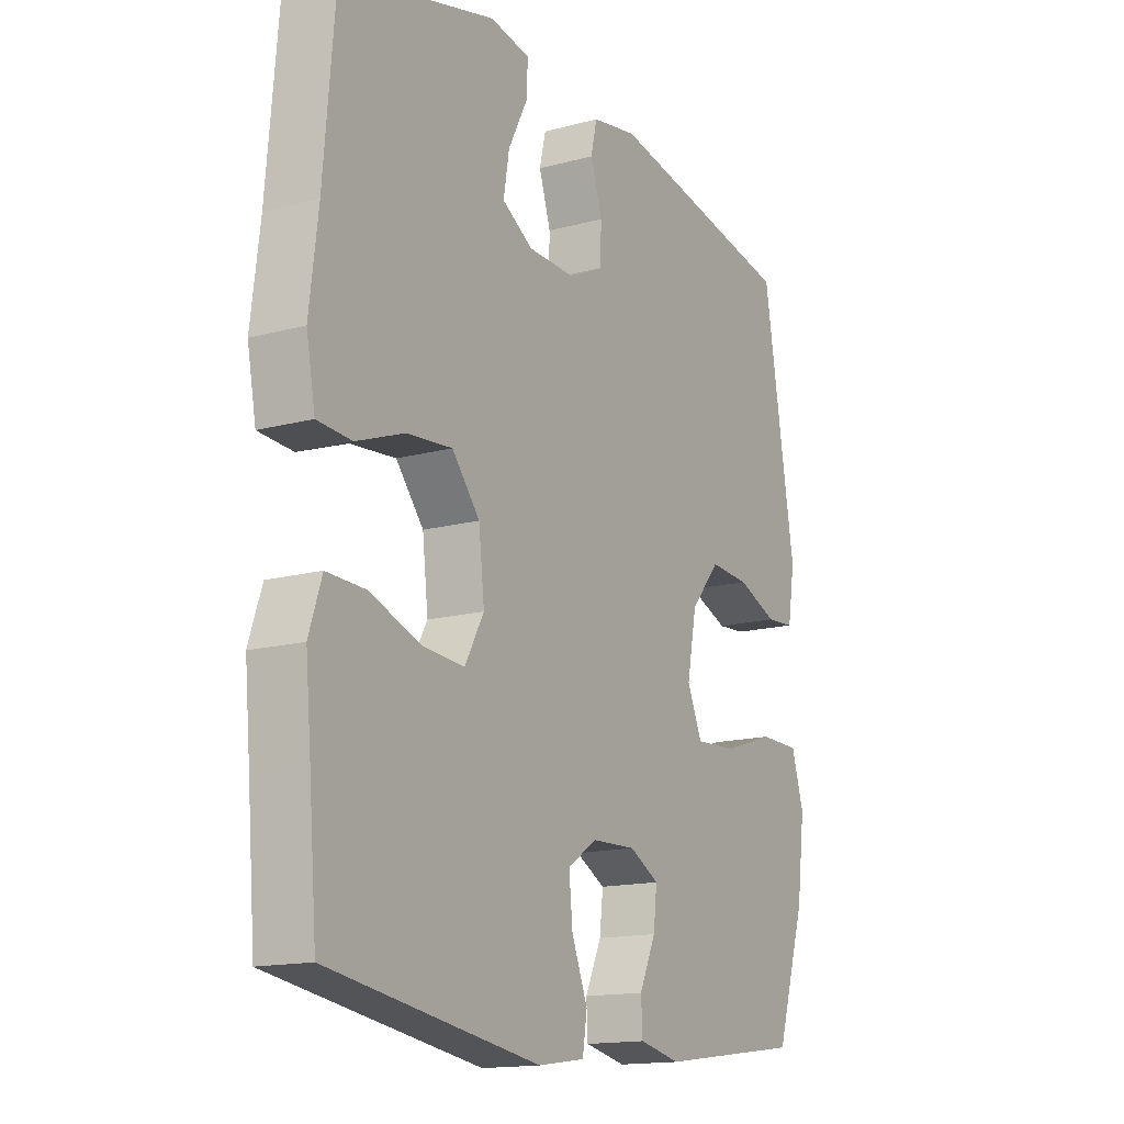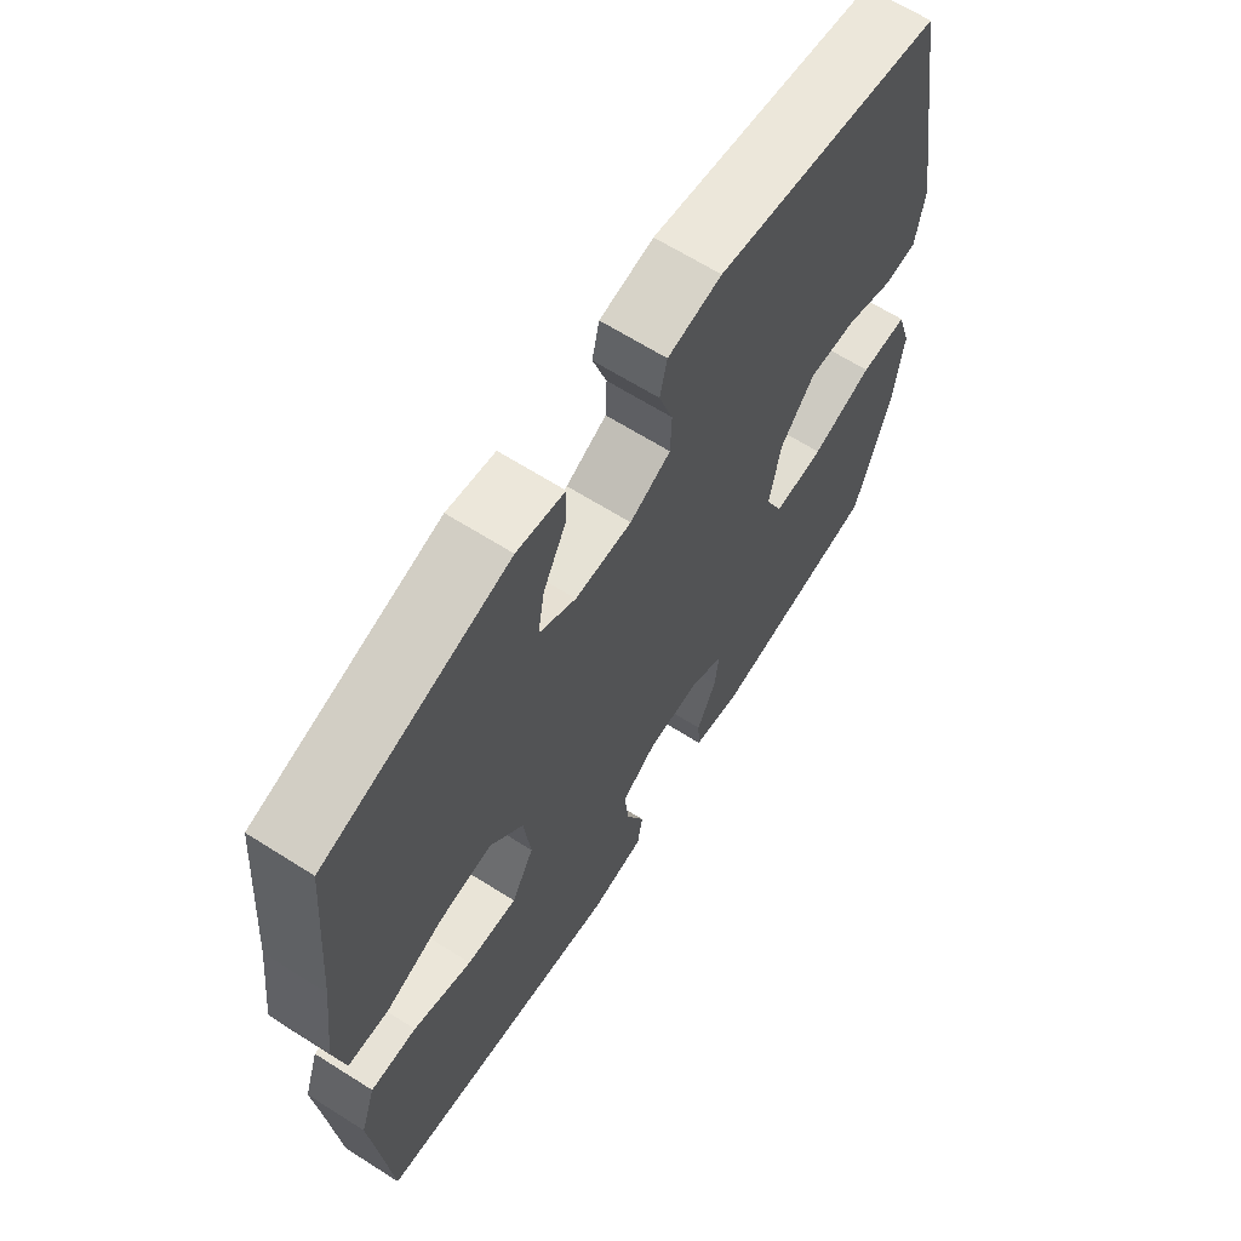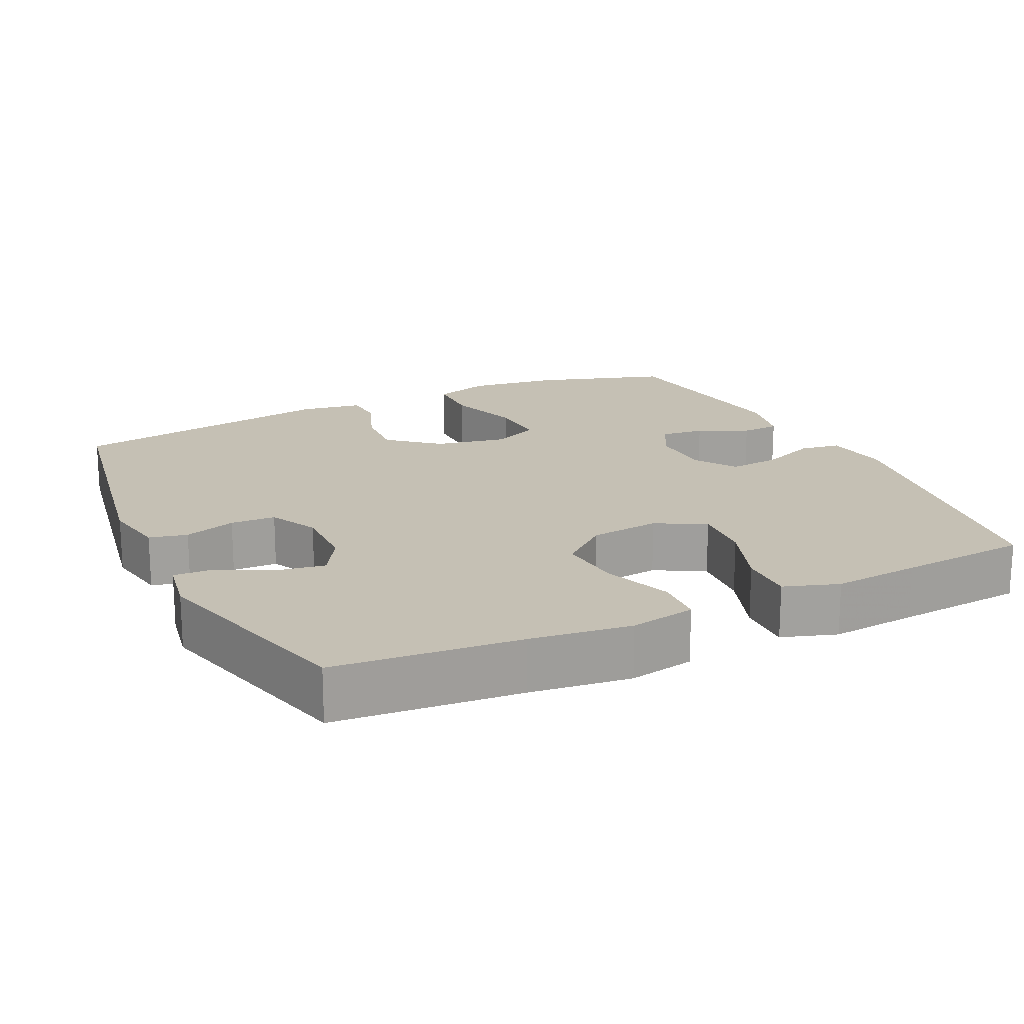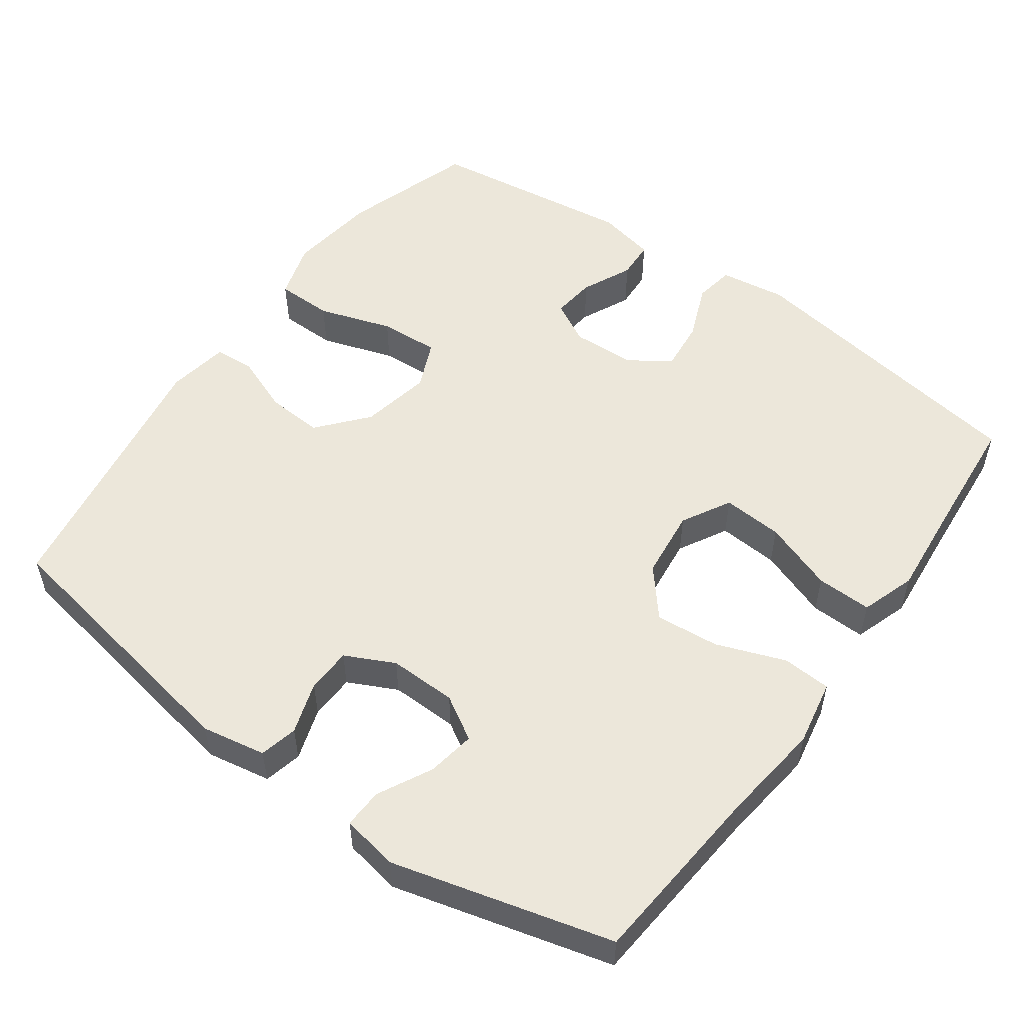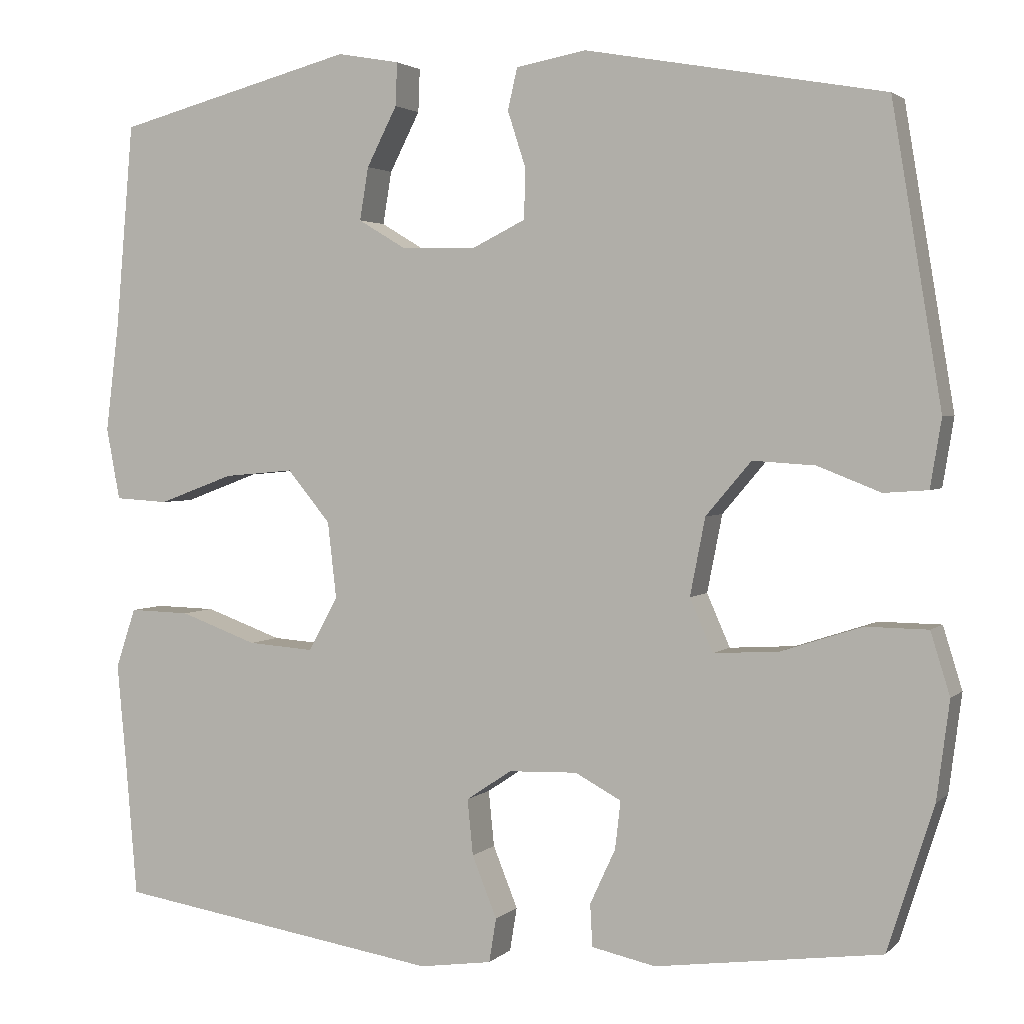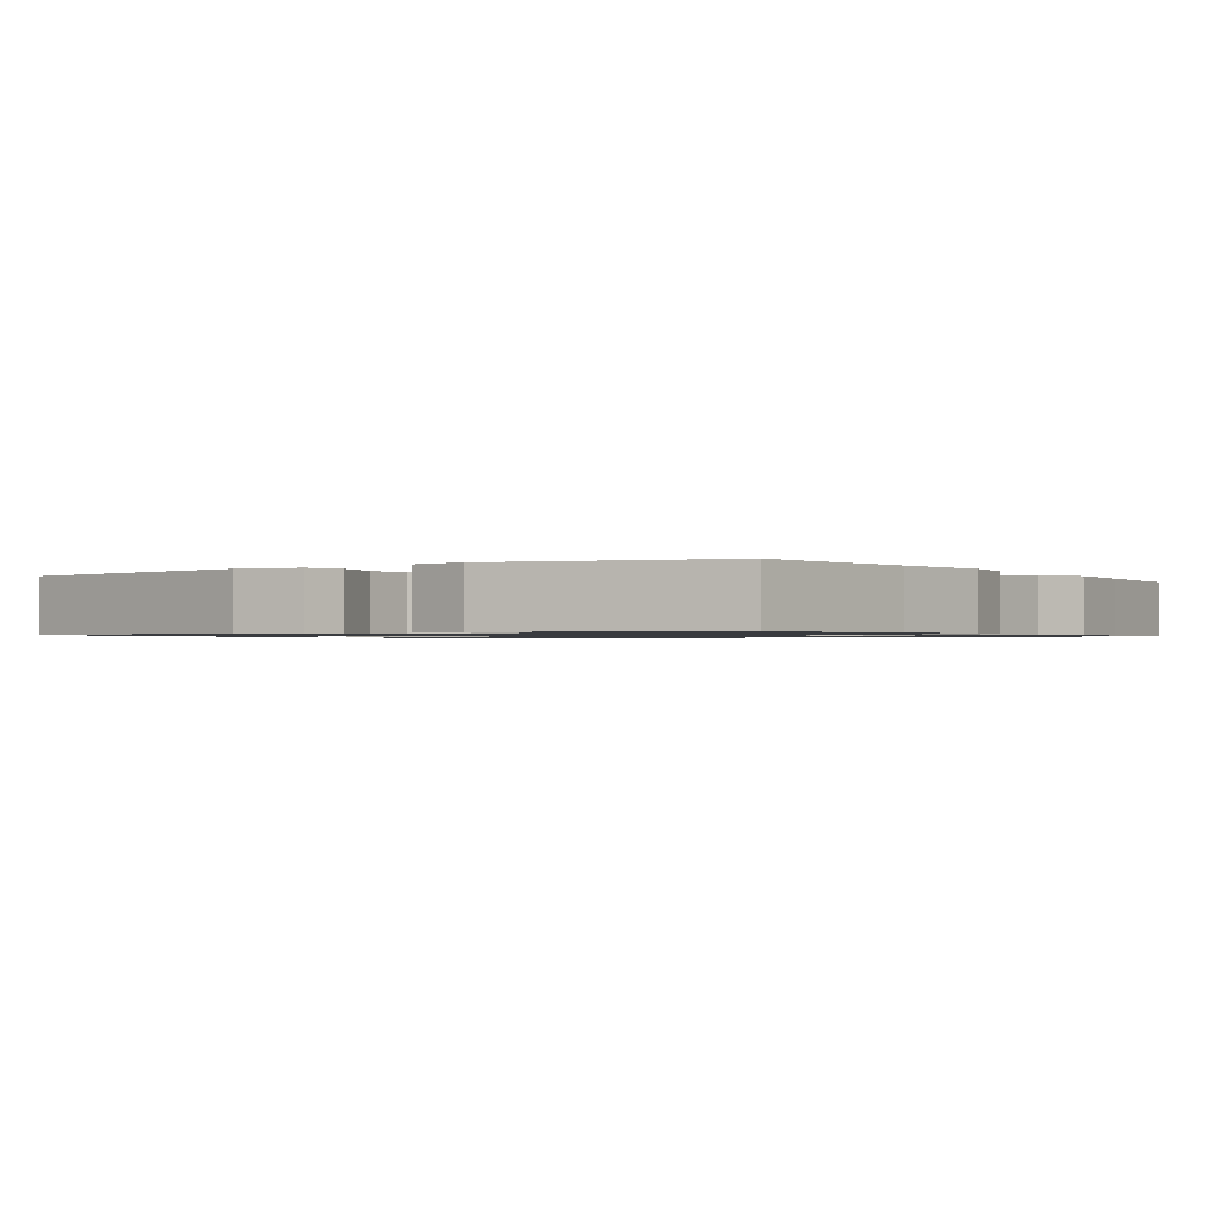
<metadata>
{"format":"obj","ext":"obj","renderer":"f3d","projection":"perspective","resolution":1024,"background":"white","views":[{"elev":-15.2,"azim":119.8,"up":"+Z"},{"elev":65.3,"azim":122.5,"up":"+Z"},{"elev":18.4,"azim":64.4,"up":"+Y"},{"elev":53.4,"azim":35.8,"up":"+Y"},{"elev":2.6,"azim":-158.4,"up":"+Z"},{"elev":-1.0,"azim":34.5,"up":"+Y"}]}
</metadata>
<code>
v -0.5 0.07 -0.5
v -0.558 0.07 -0.319
v -0.574 0.07 -0.196
v -0.55 0.07 -0.118
v -0.472 0.07 -0.117
v -0.371 0.07 -0.15
v -0.289 0.07 -0.155
v -0.26 0.07 -0.089
v -0.279 0.07 0.008
v -0.336 0.07 0.075
v -0.414 0.07 0.07
v -0.493 0.07 0.039
v -0.548 0.07 0.043
v -0.562 0.07 0.128
v -0.5 0.07 0.5
v -0.126 0.07 0.567
v -0.038 0.07 0.551
v -0.026 0.07 0.499
v -0.049 0.07 0.428
v -0.047 0.07 0.366
v 0.02 0.07 0.333
v 0.113 0.07 0.335
v 0.173 0.07 0.371
v 0.162 0.07 0.437
v 0.124 0.07 0.511
v 0.122 0.07 0.565
v 0.2 0.07 0.579
v 0.5 0.07 0.5
v 0.522 0.07 0.246
v 0.539 0.07 0.108
v 0.522 0.07 0.018
v 0.455 0.07 0.014
v 0.361 0.07 0.049
v 0.273 0.07 0.057
v 0.219 0.07 -0.008
v 0.208 0.07 -0.104
v 0.245 0.07 -0.171
v 0.328 0.07 -0.165
v 0.425 0.07 -0.13
v 0.501 0.07 -0.128
v 0.526 0.07 -0.203
v 0.515 0.07 -0.322
v 0.5 0.07 -0.5
v 0.09 0.07 -0.564
v -0.001 0.07 -0.551
v -0.01 0.07 -0.496
v 0.021 0.07 -0.419
v 0.028 0.07 -0.349
v -0.029 0.07 -0.311
v -0.115 0.07 -0.308
v -0.173 0.07 -0.339
v -0.166 0.07 -0.399
v -0.134 0.07 -0.468
v -0.137 0.07 -0.521
v -0.217 0.07 -0.538
v -0.5 0 -0.5
v -0.558 0 -0.319
v -0.574 0 -0.196
v -0.55 0 -0.118
v -0.472 0 -0.117
v -0.371 0 -0.15
v -0.289 0 -0.155
v -0.26 0 -0.089
v -0.279 0 0.008
v -0.336 0 0.075
v -0.414 0 0.07
v -0.493 0 0.039
v -0.548 0 0.043
v -0.562 0 0.128
v -0.5 0 0.5
v -0.126 0 0.567
v -0.038 0 0.551
v -0.026 0 0.499
v -0.049 0 0.428
v -0.047 0 0.366
v 0.02 0 0.333
v 0.113 0 0.335
v 0.173 0 0.371
v 0.162 0 0.437
v 0.124 0 0.511
v 0.122 0 0.565
v 0.2 0 0.579
v 0.5 0 0.5
v 0.522 0 0.246
v 0.539 0 0.108
v 0.522 0 0.018
v 0.455 0 0.014
v 0.361 0 0.049
v 0.273 0 0.057
v 0.219 0 -0.008
v 0.208 0 -0.104
v 0.245 0 -0.171
v 0.328 0 -0.165
v 0.425 0 -0.13
v 0.501 0 -0.128
v 0.526 0 -0.203
v 0.515 0 -0.322
v 0.5 0 -0.5
v 0.09 0 -0.564
v -0.001 0 -0.551
v -0.01 0 -0.496
v 0.021 0 -0.419
v 0.028 0 -0.349
v -0.029 0 -0.311
v -0.115 0 -0.308
v -0.173 0 -0.339
v -0.166 0 -0.399
v -0.134 0 -0.468
v -0.137 0 -0.521
v -0.217 0 -0.538
f 4 5 6
f 3 4 6
f 2 3 6
f 1 2 6
f 55 1 6
f 54 55 6
f 53 54 6
f 52 53 6
f 51 52 6 7
f 50 51 7 8
f 49 50 8 9
f 48 49 9
f 45 46 47
f 44 45 47
f 43 44 47
f 42 43 47
f 42 47 48
f 41 42 48
f 40 41 48
f 39 40 48
f 38 39 48
f 37 38 48
f 48 9 10
f 37 48 10
f 36 37 10
f 31 32 33
f 30 31 33
f 29 30 33
f 29 33 34
f 27 28 29
f 26 27 29
f 25 26 29
f 24 25 29
f 23 24 29 34
f 22 23 34 35
f 17 18 19
f 16 17 19
f 15 16 19
f 14 15 19
f 13 14 19
f 12 13 19
f 11 12 19
f 10 11 19 20
f 35 36 10
f 22 35 10
f 21 22 10
f 10 20 21
f 61 60 59
f 61 59 58
f 61 58 57
f 61 57 56
f 61 56 110
f 61 110 109
f 61 109 108
f 61 108 107
f 62 61 107 106
f 63 62 106 105
f 64 63 105 104
f 64 104 103
f 102 101 100
f 102 100 99
f 102 99 98
f 102 98 97
f 103 102 97
f 103 97 96
f 103 96 95
f 103 95 94
f 103 94 93
f 103 93 92
f 65 64 103
f 65 103 92
f 65 92 91
f 88 87 86
f 88 86 85
f 88 85 84
f 89 88 84
f 84 83 82
f 84 82 81
f 84 81 80
f 84 80 79
f 89 84 79 78
f 90 89 78 77
f 74 73 72
f 74 72 71
f 74 71 70
f 74 70 69
f 74 69 68
f 74 68 67
f 74 67 66
f 75 74 66 65
f 65 91 90
f 65 90 77
f 65 77 76
f 76 75 65
f 1 56 57 2
f 2 57 58 3
f 3 58 59 4
f 4 59 60 5
f 5 60 61 6
f 6 61 62 7
f 7 62 63 8
f 8 63 64 9
f 9 64 65 10
f 10 65 66 11
f 11 66 67 12
f 12 67 68 13
f 13 68 69 14
f 14 69 70 15
f 15 70 71 16
f 16 71 72 17
f 17 72 73 18
f 18 73 74 19
f 19 74 75 20
f 20 75 76 21
f 21 76 77 22
f 22 77 78 23
f 23 78 79 24
f 24 79 80 25
f 25 80 81 26
f 26 81 82 27
f 27 82 83 28
f 28 83 84 29
f 29 84 85 30
f 30 85 86 31
f 31 86 87 32
f 32 87 88 33
f 33 88 89 34
f 34 89 90 35
f 35 90 91 36
f 36 91 92 37
f 37 92 93 38
f 38 93 94 39
f 39 94 95 40
f 40 95 96 41
f 41 96 97 42
f 42 97 98 43
f 43 98 99 44
f 44 99 100 45
f 45 100 101 46
f 46 101 102 47
f 47 102 103 48
f 48 103 104 49
f 49 104 105 50
f 50 105 106 51
f 51 106 107 52
f 52 107 108 53
f 53 108 109 54
f 54 109 110 55
f 55 110 56 1

</code>
